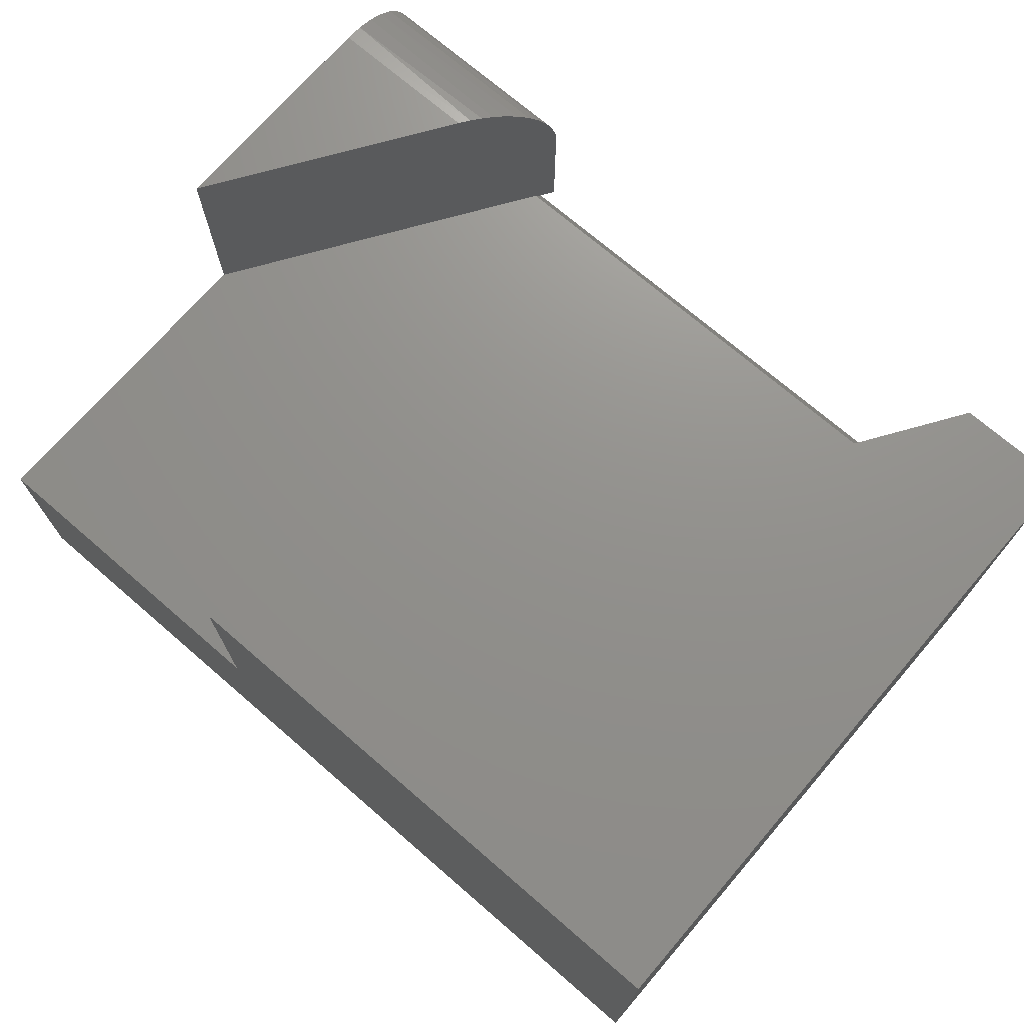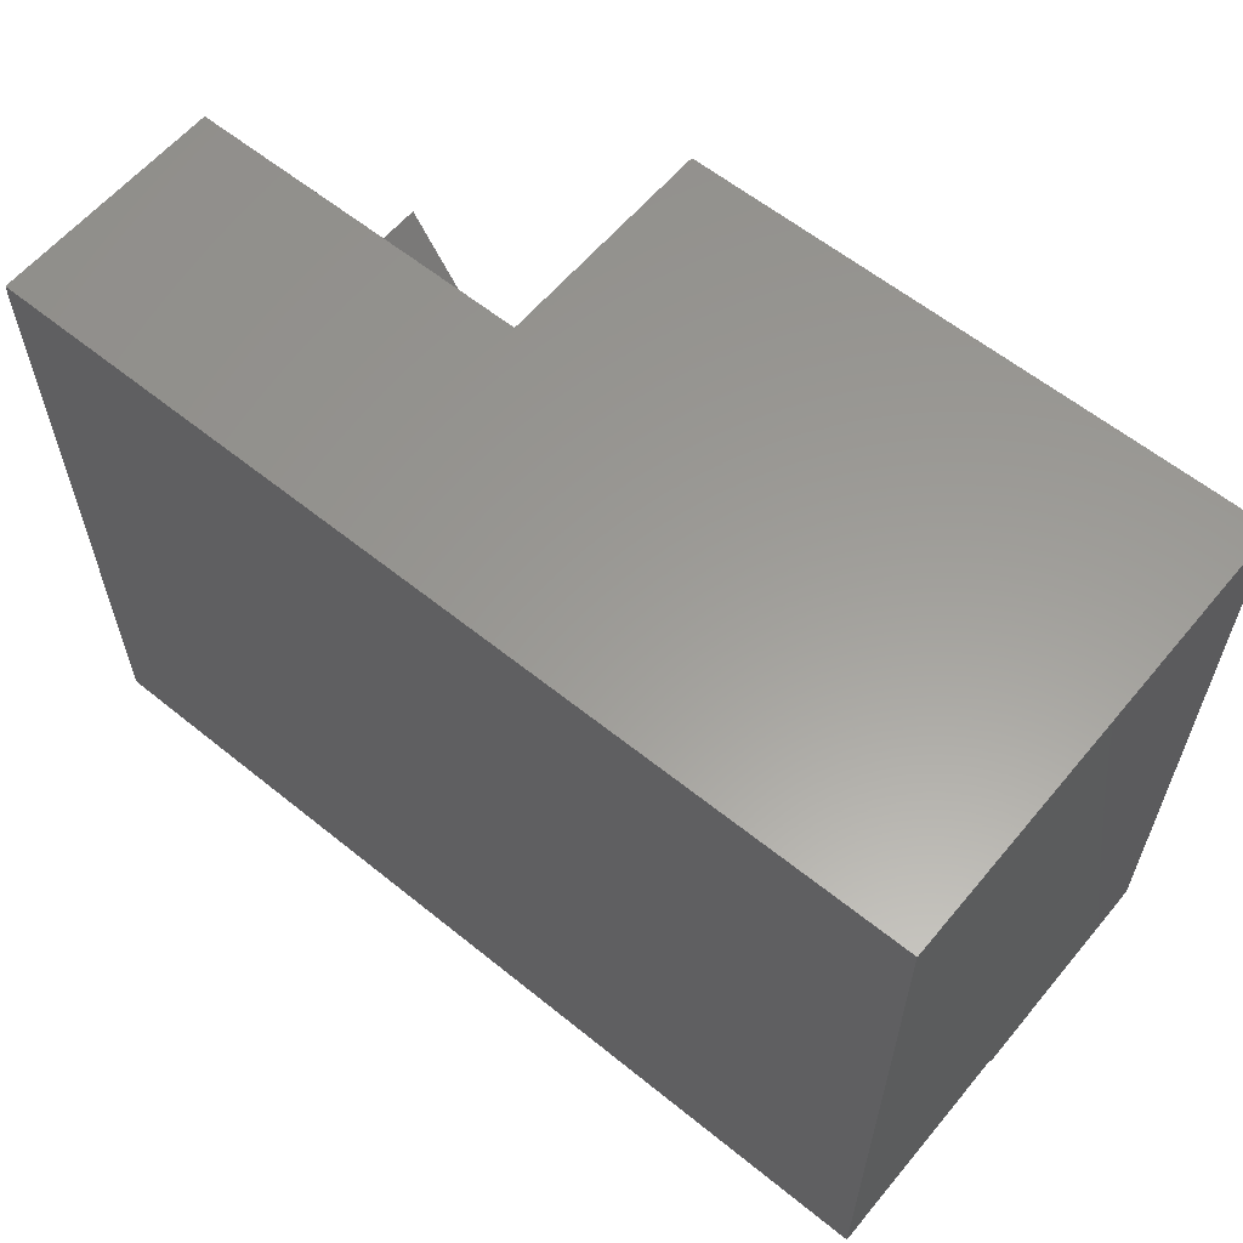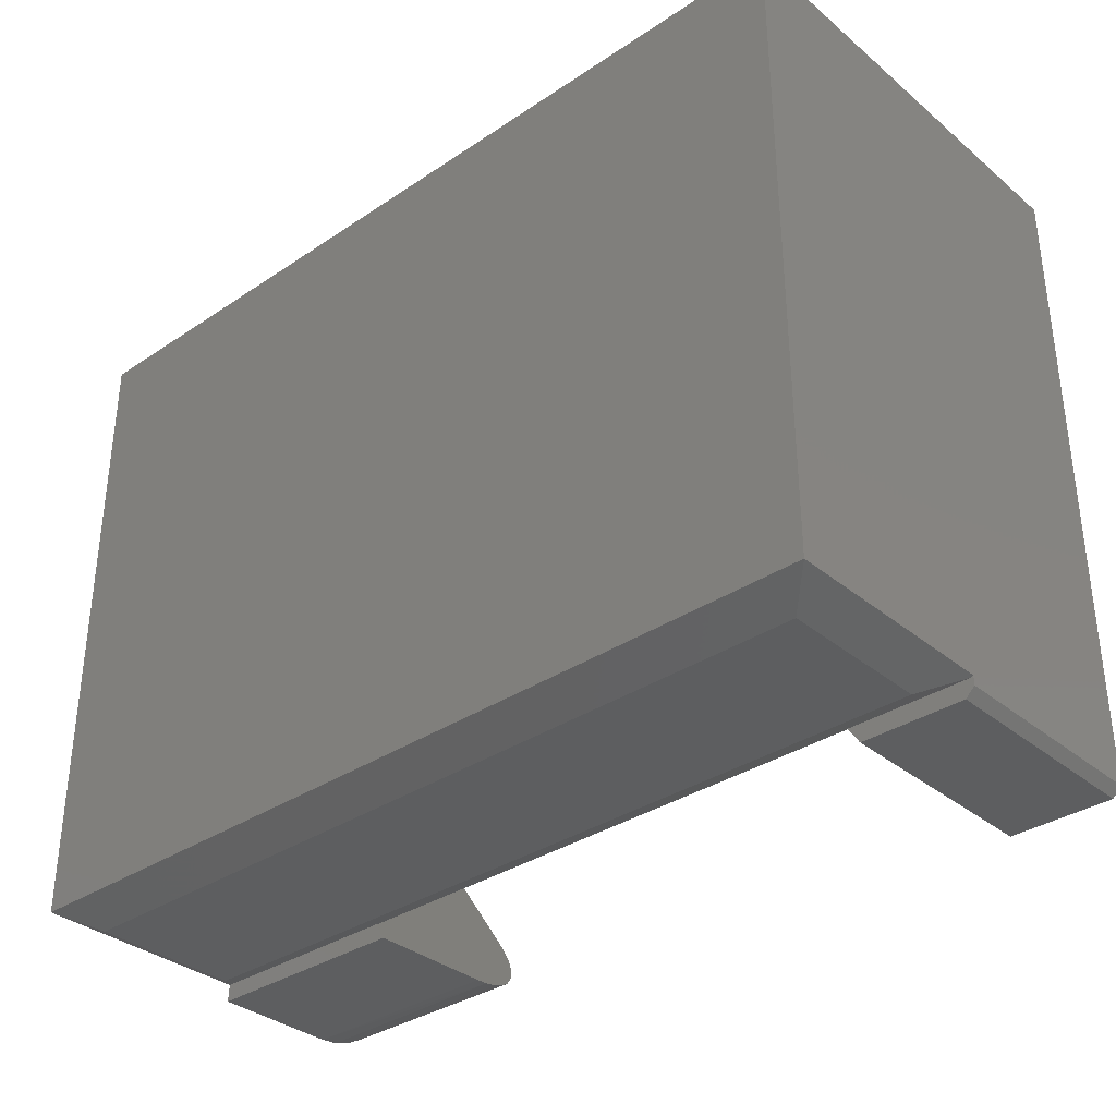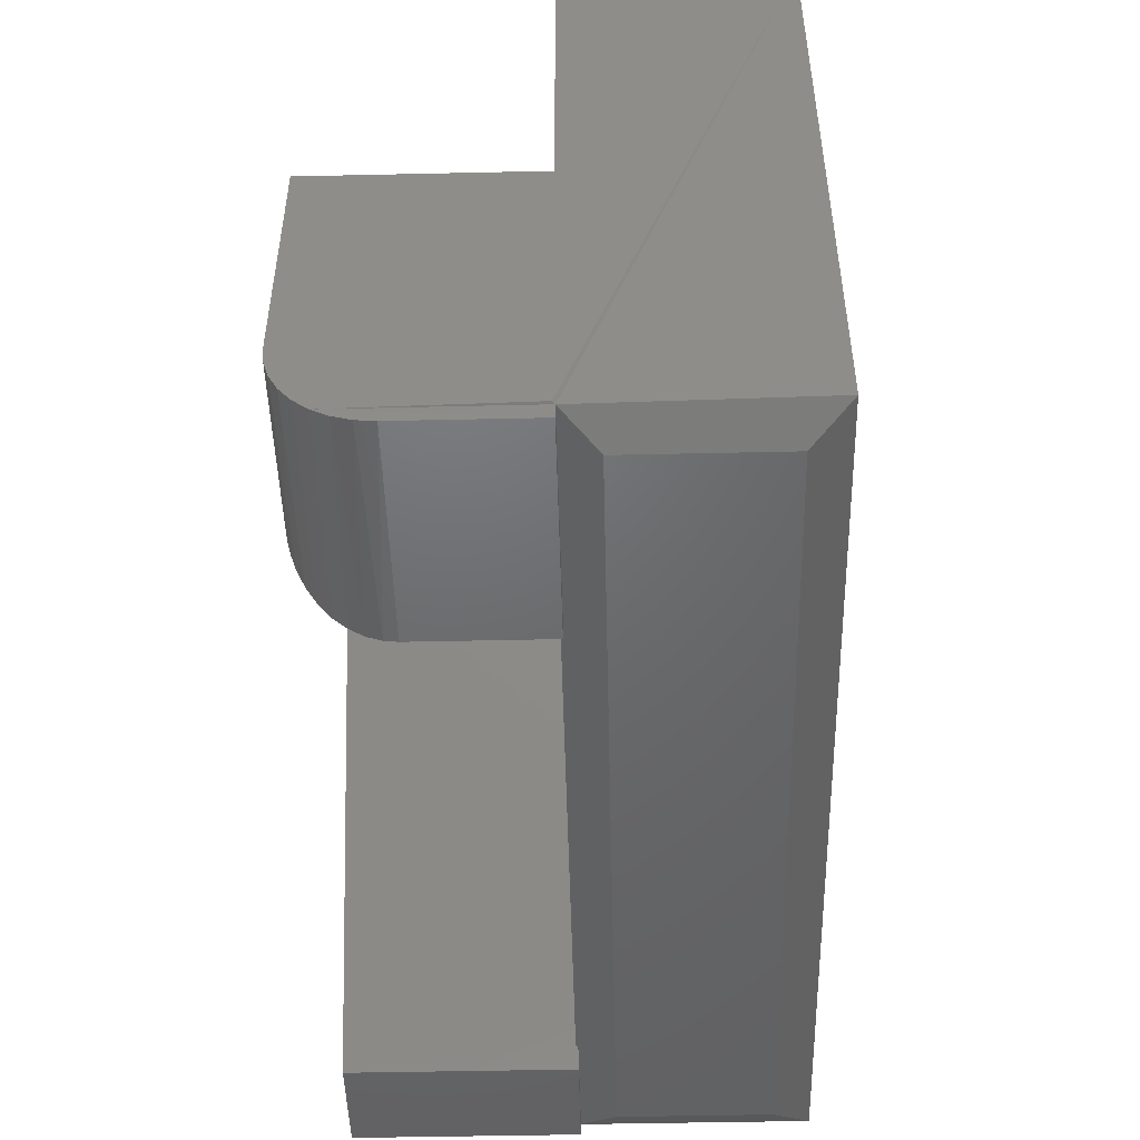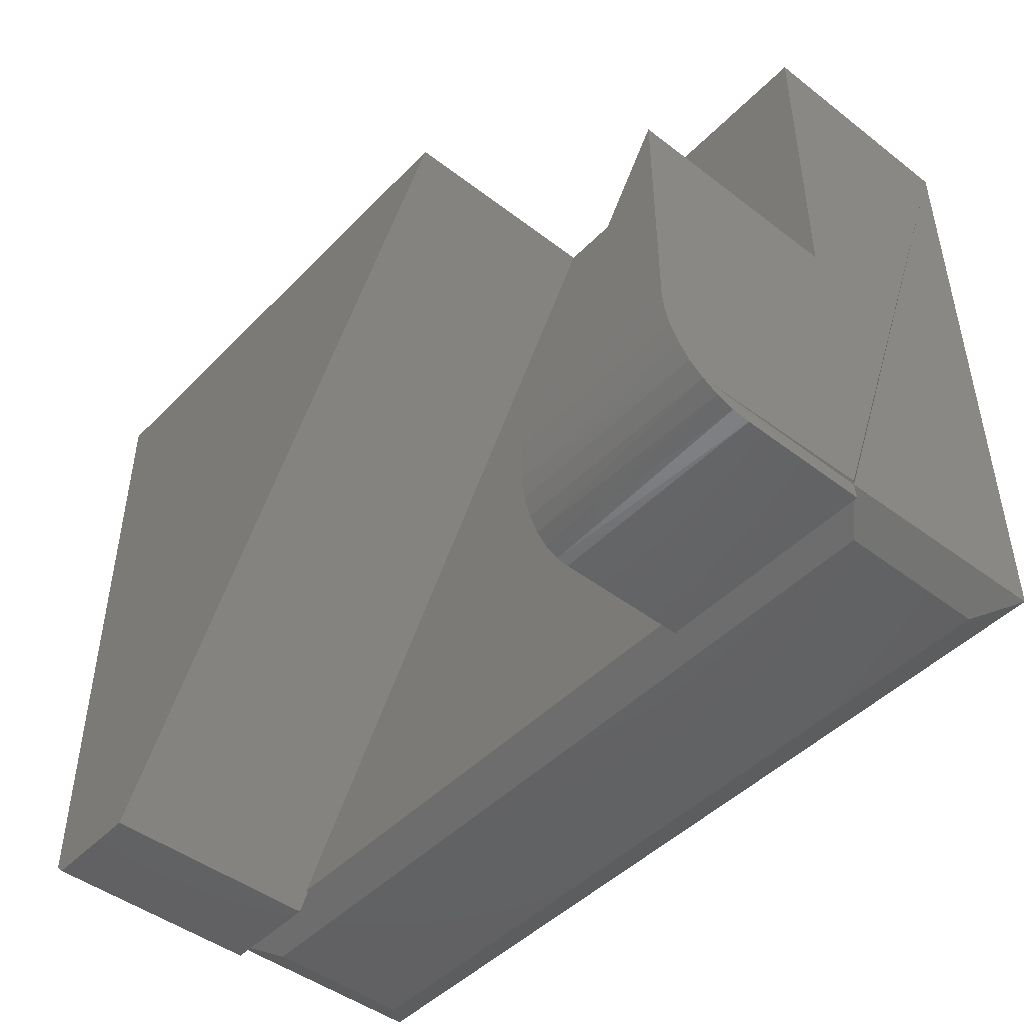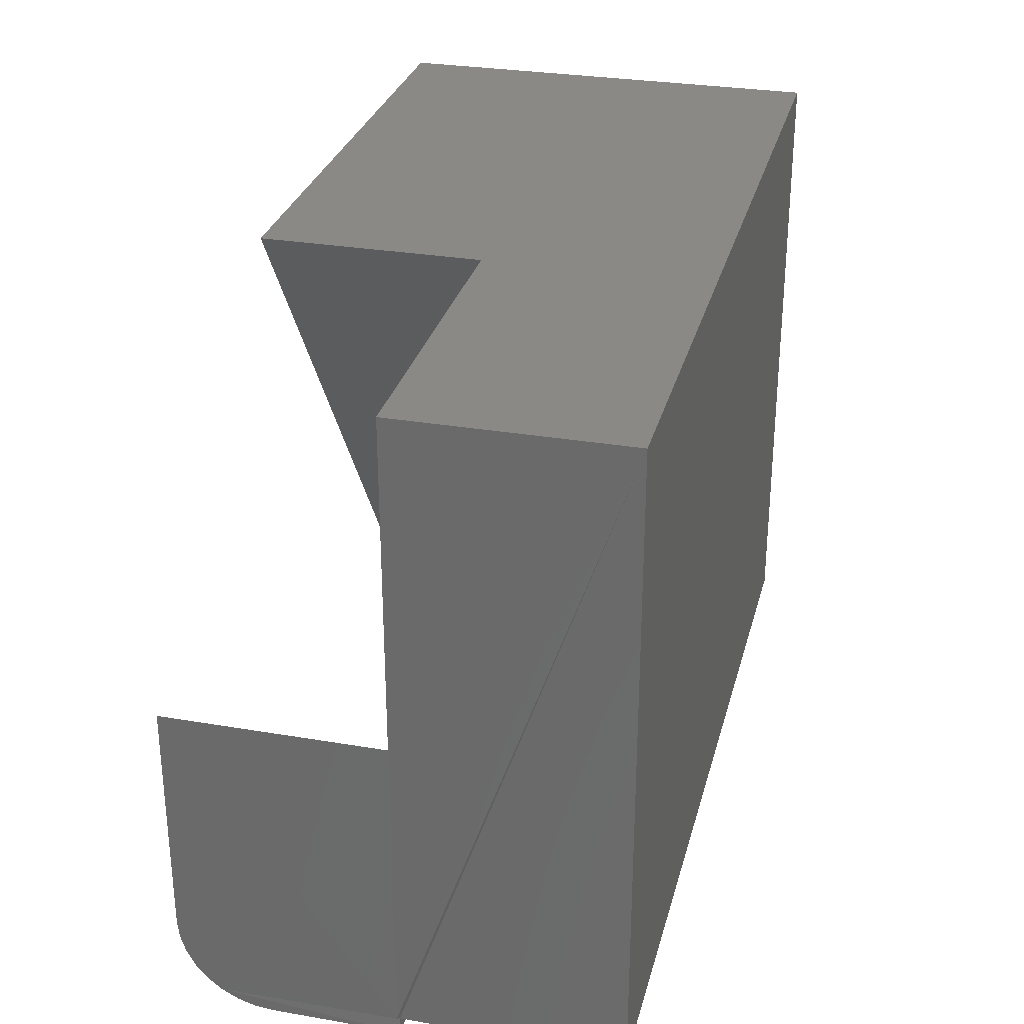
<metadata>
{"format":"stl","ext":"stl","renderer":"f3d","projection":"perspective","resolution":1024,"background":"white","views":[{"elev":72.1,"azim":-139.2,"up":"+Z"},{"elev":60.1,"azim":-140.4,"up":"+Y"},{"elev":-34.2,"azim":-138.0,"up":"+Y"},{"elev":-48.5,"azim":91.4,"up":"+Y"},{"elev":-46.4,"azim":48.9,"up":"+Y"},{"elev":29.6,"azim":104.1,"up":"+Y"}]}
</metadata>
<code>
# stl→obj: 51 verts, 98 faces
v 0.749 -0.4844 0.375
v 0.749 -0.2812 0.375
v 0.6143 -0.4844 0.375
v 0.5625 -0.5625 0.2969
v 0.5647 -0.5591 0.3196
v 0.5625 -0.5625 0.1875
v 0.563 -0.5618 0.3074
v 0.5722 -0.5479 0.1875
v 0.5678 -0.5545 0.3314
v 0.572 -0.5481 0.342
v 0.5729 -0.5469 0.1895
v 0.5775 -0.5399 0.3518
v 0.5838 -0.5304 0.36
v 0.5906 -0.5201 0.3664
v 0.5963 -0.5116 0.3701
v 0.6022 -0.5027 0.3728
v 0.6082 -0.4936 0.3745
v 0.749 -0.2812 0.1895
v 0.75 -0.5469 0.1895
v 0.749 -0.4996 0.3735
v 0.749 -0.5143 0.3691
v 0.749 -0.5278 0.3618
v 0.749 -0.5396 0.3521
v 0.749 -0.5493 0.3403
v 0.748 -0.5479 0.1875
v 0.749 -0.5625 0.1875
v 0.749 -0.5566 0.3268
v 0.749 -0.561 0.3121
v 0.749 -0.5625 0.2969
v 0.75 0 -4.592e-17
v 0.75 0 0.1895
v 0.75 -0.5469 -3.899e-17
v 0.4678 2.22e-16 0.1895
v 0.1051 -0.5469 0.1895
v 0.7188 -0.5625 0.03125
v 0.7188 -0.5625 0.1582
v 0.03125 -0.5625 0.1582
v 0.1044 -0.5479 0.1875
v 0.001974 -0.5479 0.1875
v 0.4678 2.22e-16 0.375
v 0 0 0.375
v 0 -0.5547 0.375
v 0.007812 -0.5625 0.375
v 0.09474 -0.5625 0.375
v 0 -0.5469 0.1875
v 0 -0.5547 0.1875
v 0.09474 -0.5625 0.1875
v 0.007812 -0.5625 0.1875
v 0 0 0
v 0 -0.5469 0
v 0.03125 -0.5625 0.03125
f 1 2 3
f 4 5 6
f 4 7 5
f 8 6 5
f 8 5 9
f 8 9 10
f 11 8 10
f 11 10 12
f 11 12 13
f 11 13 14
f 11 14 15
f 11 15 16
f 11 16 17
f 11 17 3
f 11 3 2
f 11 2 18
f 19 18 2
f 19 2 1
f 19 1 20
f 19 20 21
f 19 21 22
f 19 22 23
f 19 23 24
f 19 24 25
f 26 25 24
f 26 24 27
f 26 27 28
f 26 28 29
f 6 26 4
f 4 26 29
f 1 17 20
f 1 3 17
f 28 27 5
f 5 27 9
f 9 27 24
f 9 24 10
f 22 21 14
f 14 21 15
f 16 15 21
f 21 20 16
f 17 16 20
f 4 29 7
f 7 29 28
f 7 28 5
f 10 24 12
f 12 24 23
f 12 23 13
f 13 23 22
f 13 22 14
f 30 31 18
f 30 18 19
f 30 19 25
f 30 25 32
f 6 8 26
f 26 8 25
f 18 31 11
f 11 31 33
f 11 33 34
f 32 25 35
f 35 25 36
f 25 8 36
f 8 37 36
f 8 38 37
f 38 39 37
f 38 8 34
f 8 11 34
f 40 41 42
f 40 42 43
f 40 43 44
f 45 39 46
f 38 47 48
f 38 48 46
f 38 46 39
f 48 47 43
f 43 47 44
f 45 46 42
f 45 42 41
f 45 41 49
f 45 49 50
f 46 48 42
f 42 48 43
f 50 49 32
f 32 49 30
f 49 41 40
f 49 40 33
f 49 33 31
f 49 31 30
f 44 47 38
f 44 38 34
f 44 34 33
f 44 33 40
f 39 45 37
f 37 45 50
f 37 50 51
f 51 35 37
f 37 35 36
f 50 32 51
f 51 32 35

</code>
